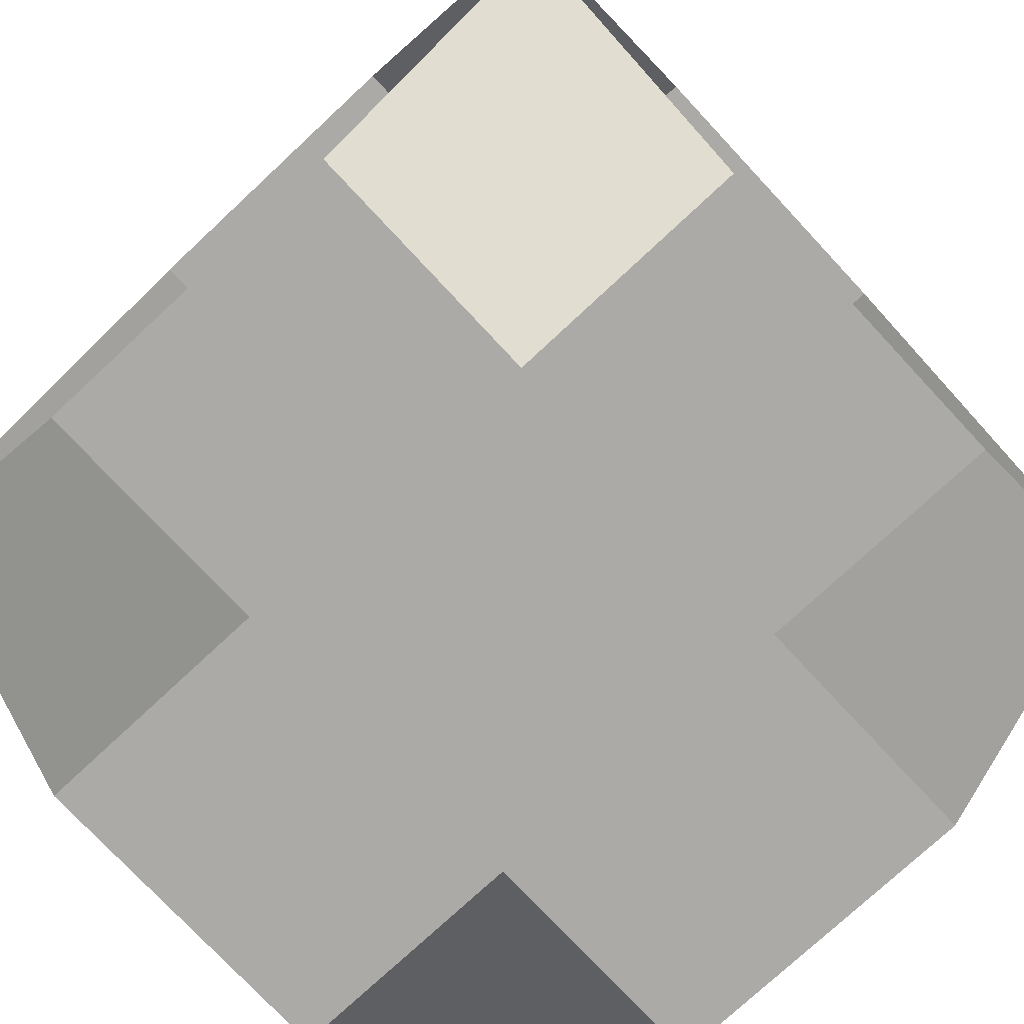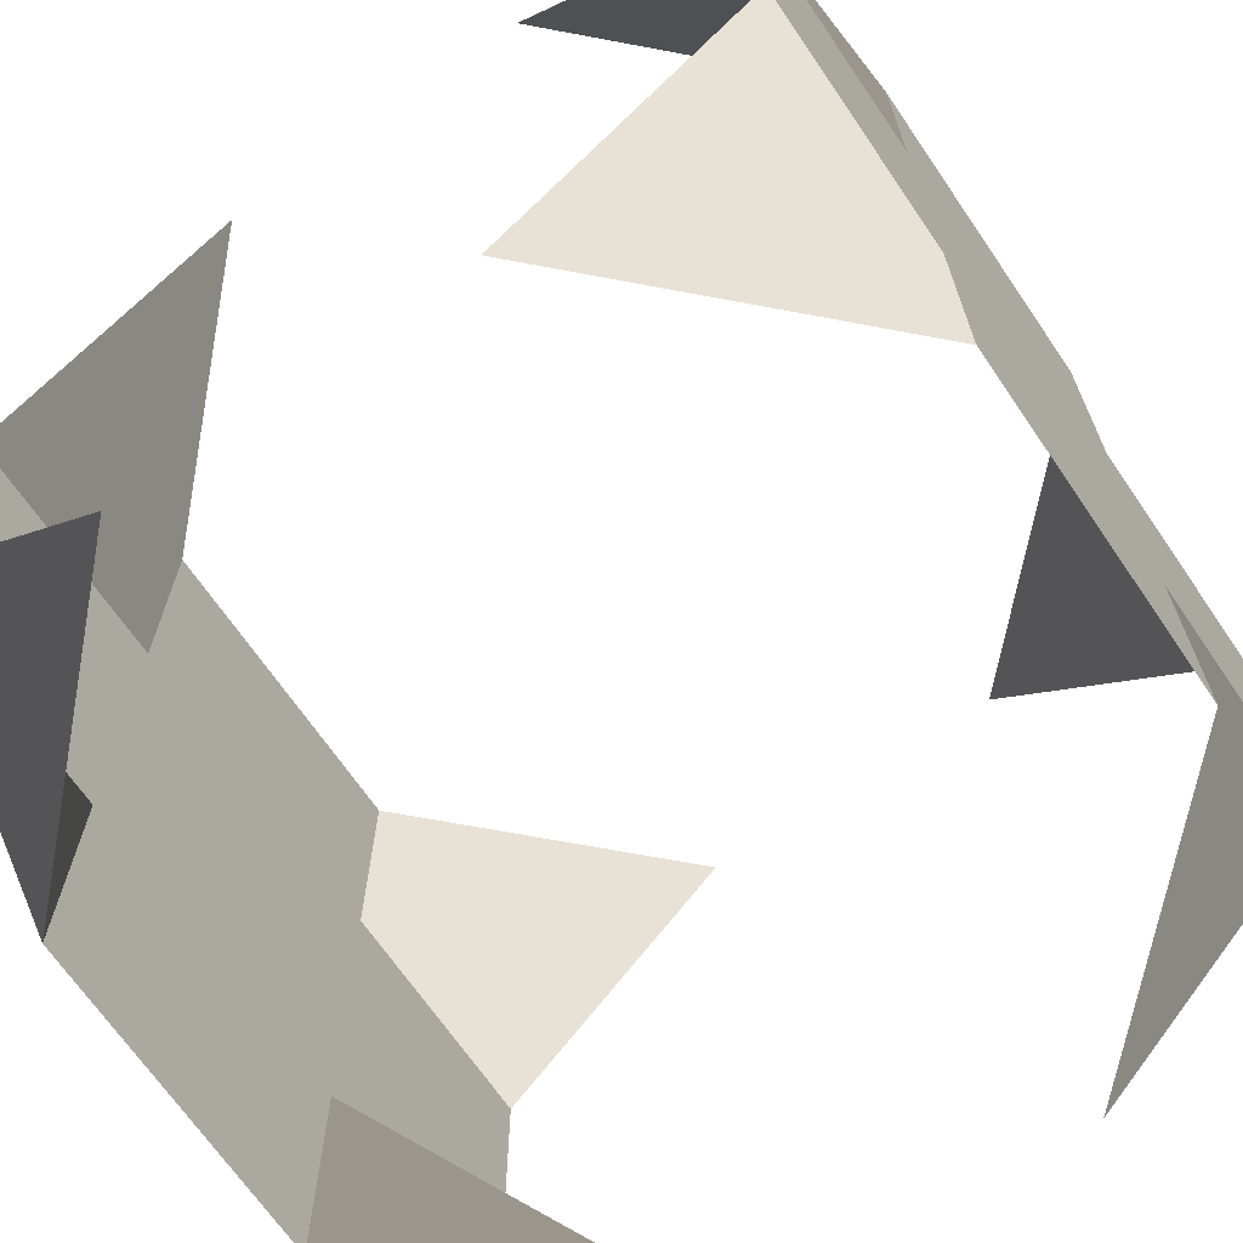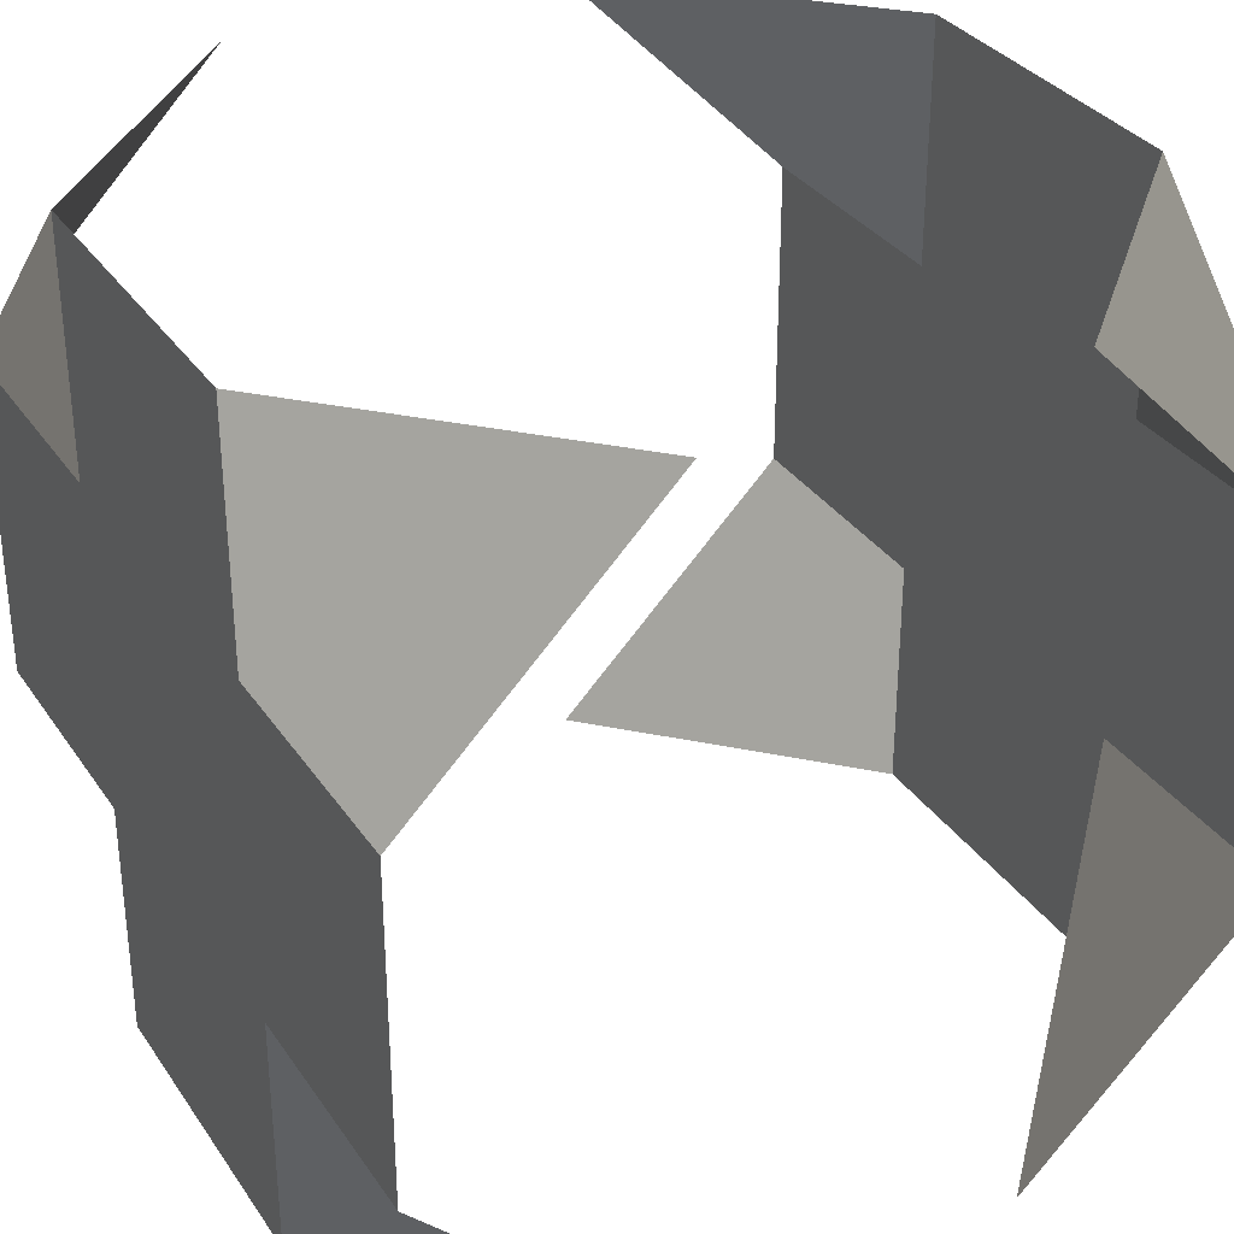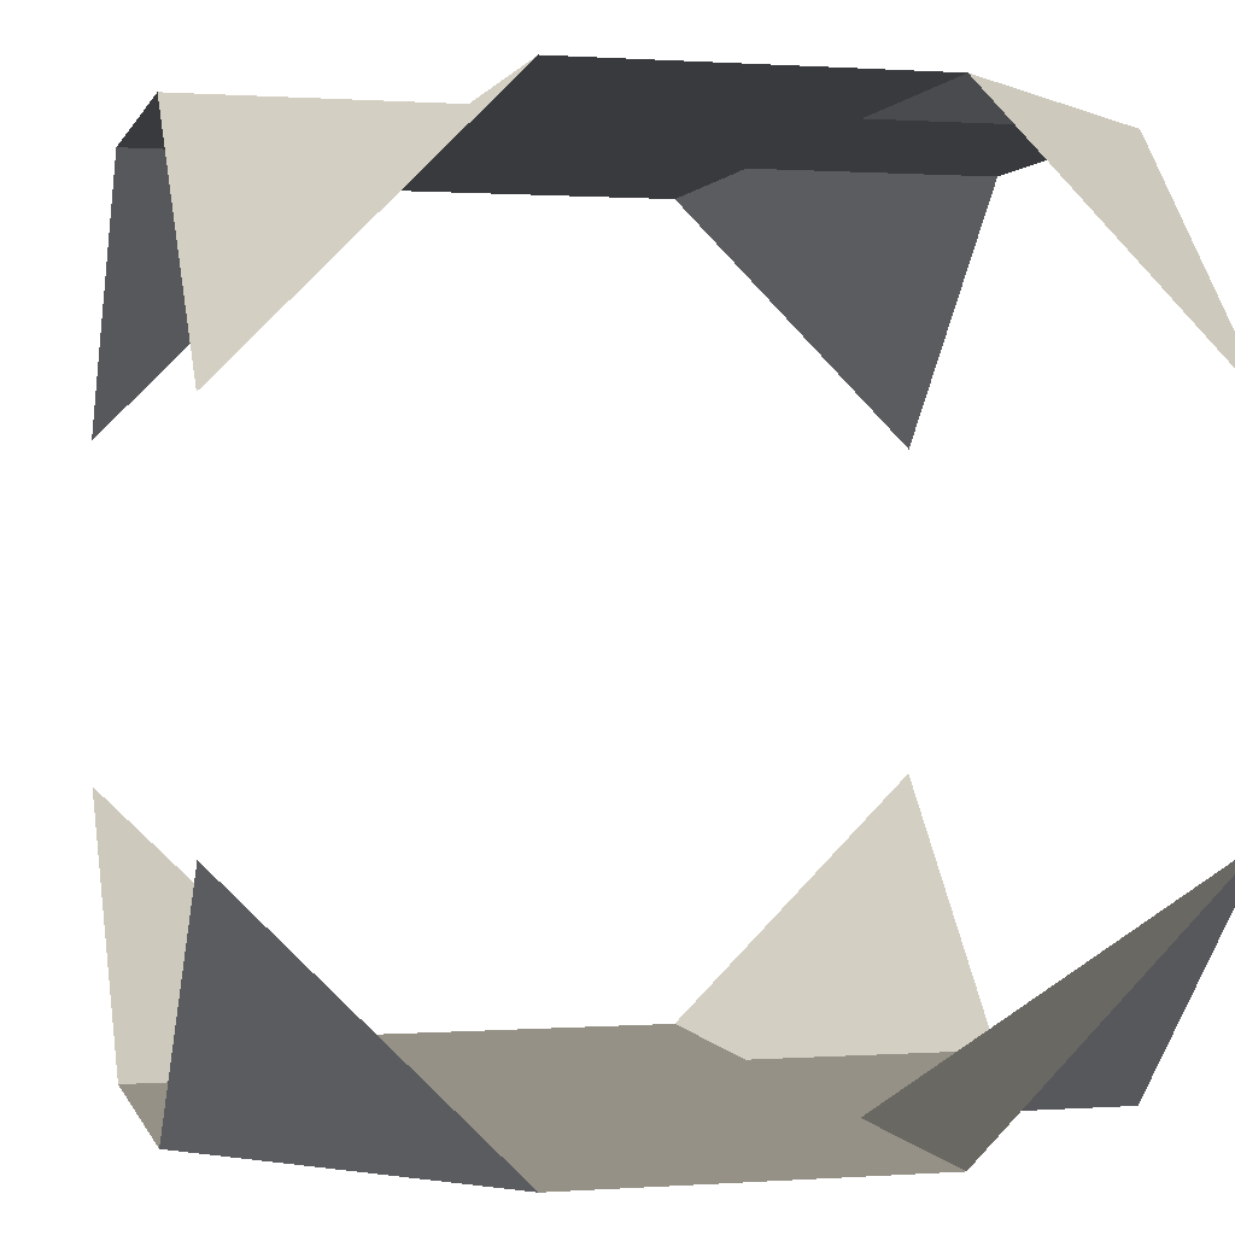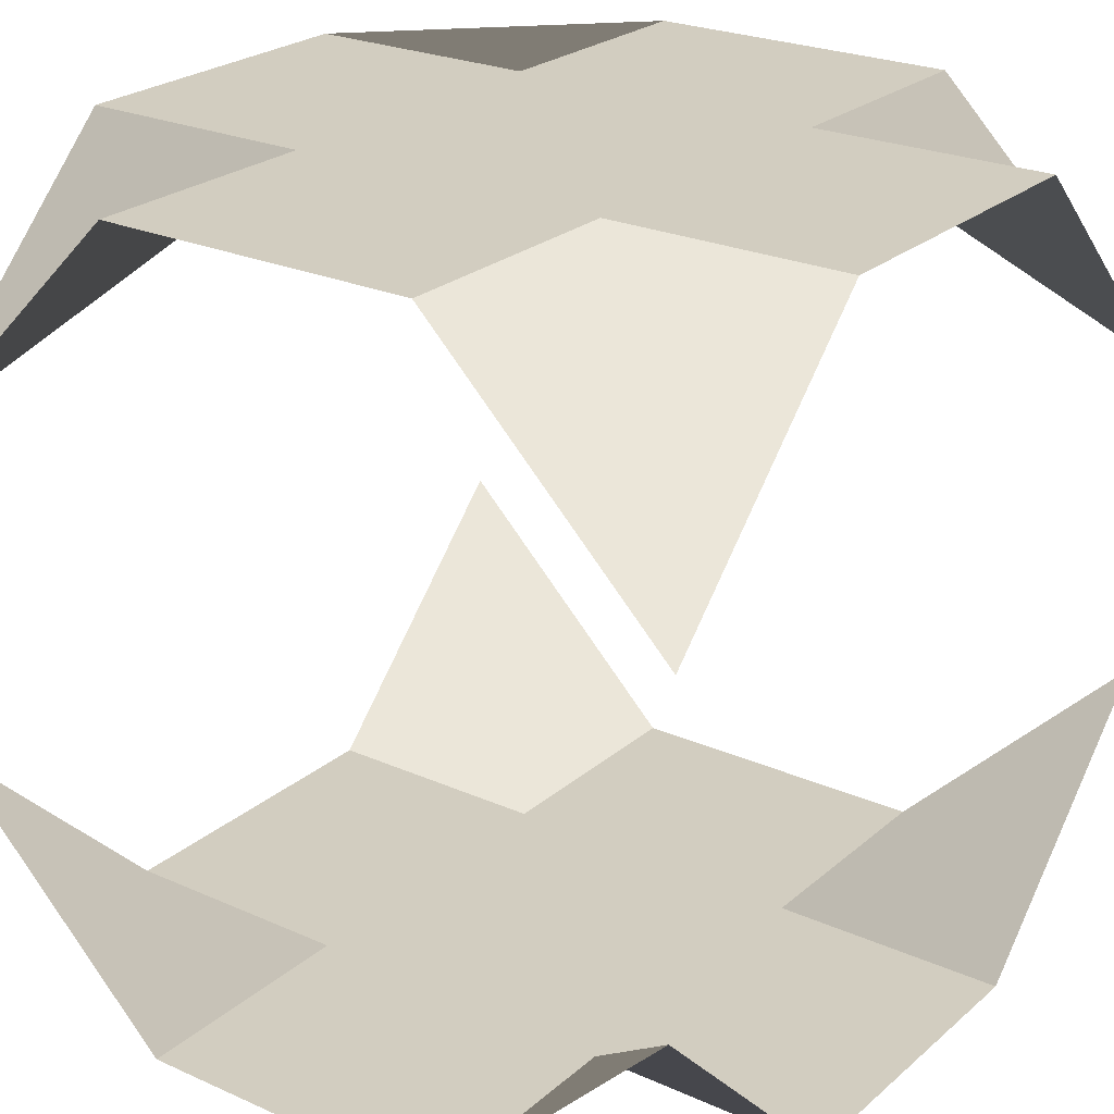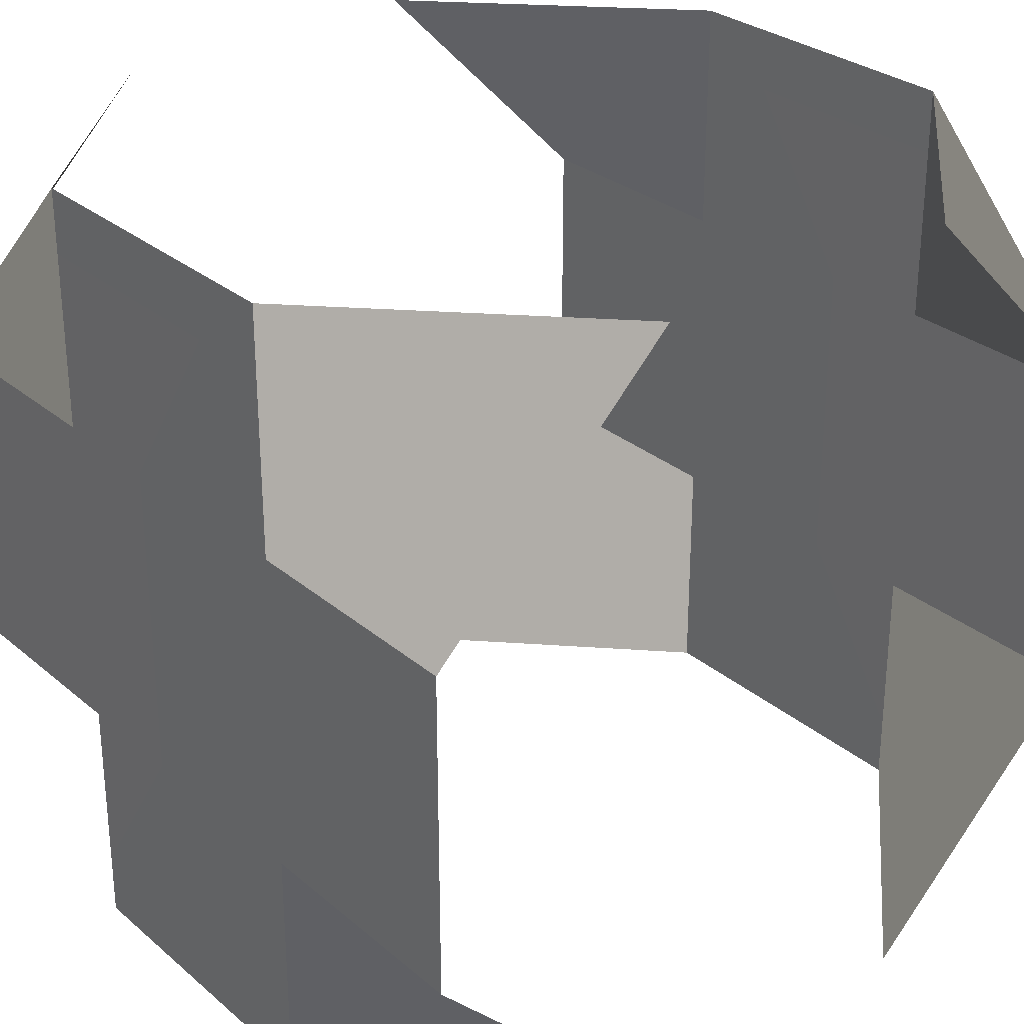
<metadata>
{"format":"obj","ext":"obj","renderer":"f3d","projection":"perspective","resolution":1024,"background":"white","views":[{"elev":-75.8,"azim":133.0,"up":"+Z"},{"elev":-68.5,"azim":-55.6,"up":"+Y"},{"elev":32.8,"azim":61.2,"up":"+Y"},{"elev":0.7,"azim":165.6,"up":"+Z"},{"elev":24.5,"azim":36.2,"up":"+Z"},{"elev":28.8,"azim":51.1,"up":"+Y"}]}
</metadata>
<code>
o Cube
v 0 0.2998 -0.000175
v 0.2998 0.2998 0
v 0 -0.000175 0.7002
v 0.2998 0.2998 1
v -0 0.2998 1
v 0.2998 -0.000175 1
v 0.2998 -0.000175 0
v 0.7002 0.2998 0
v 1 0.2998 -0.000175
v 0 -0.000175 0.2998
v 1 0.2998 1
v 0.7002 0.2998 1
v 0 0.7002 -0.000175
v 0.2998 1 1
v 0.2998 0.7002 0
v -0 1 0.7002
v -0 0.7002 1
v 0.2998 0.7002 1
v 0.2998 1 0
v 1 0.7002 -0.000175
v 0.7002 0.7002 0
v 0.7002 0.7002 1
v 1 0.7002 1
v -0 1 0.2998
v 0.7002 -0.000175 0
v 1 -0.000175 0.2998
v 1 -0.000175 0.7002
v 0.7002 -0.000175 1
v 1 1 0.2998
v 0.7002 1 0
v 0.7002 1 1
v 1 1 0.7002
f 18 4 12 22
f 22 23 32 31
f 2 15 21 8
f 11 12 28 27
f 8 9 26 25
f 1 2 7 10
f 2 8 25 7
f 20 21 30 29
f 17 18 14 16
f 18 22 31 14
f 4 18 17 5
f 15 13 24 19
f 8 21 20 9
f 12 4 6 28
f 22 12 11 23
f 21 15 19 30
f 15 2 1 13
f 4 5 3 6
l 3 10
l 16 24
l 29 32
l 26 27

</code>
